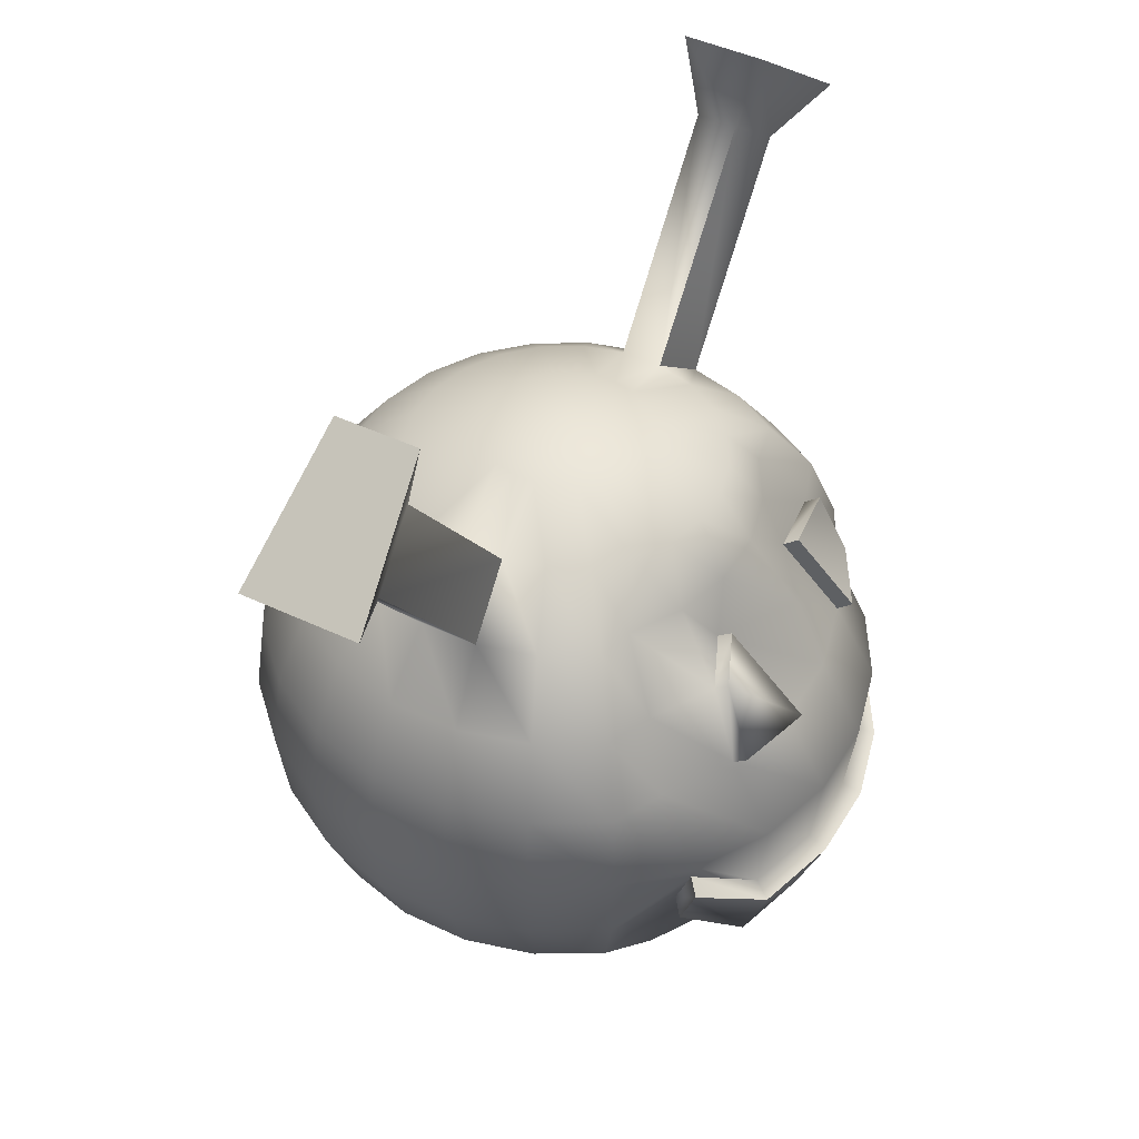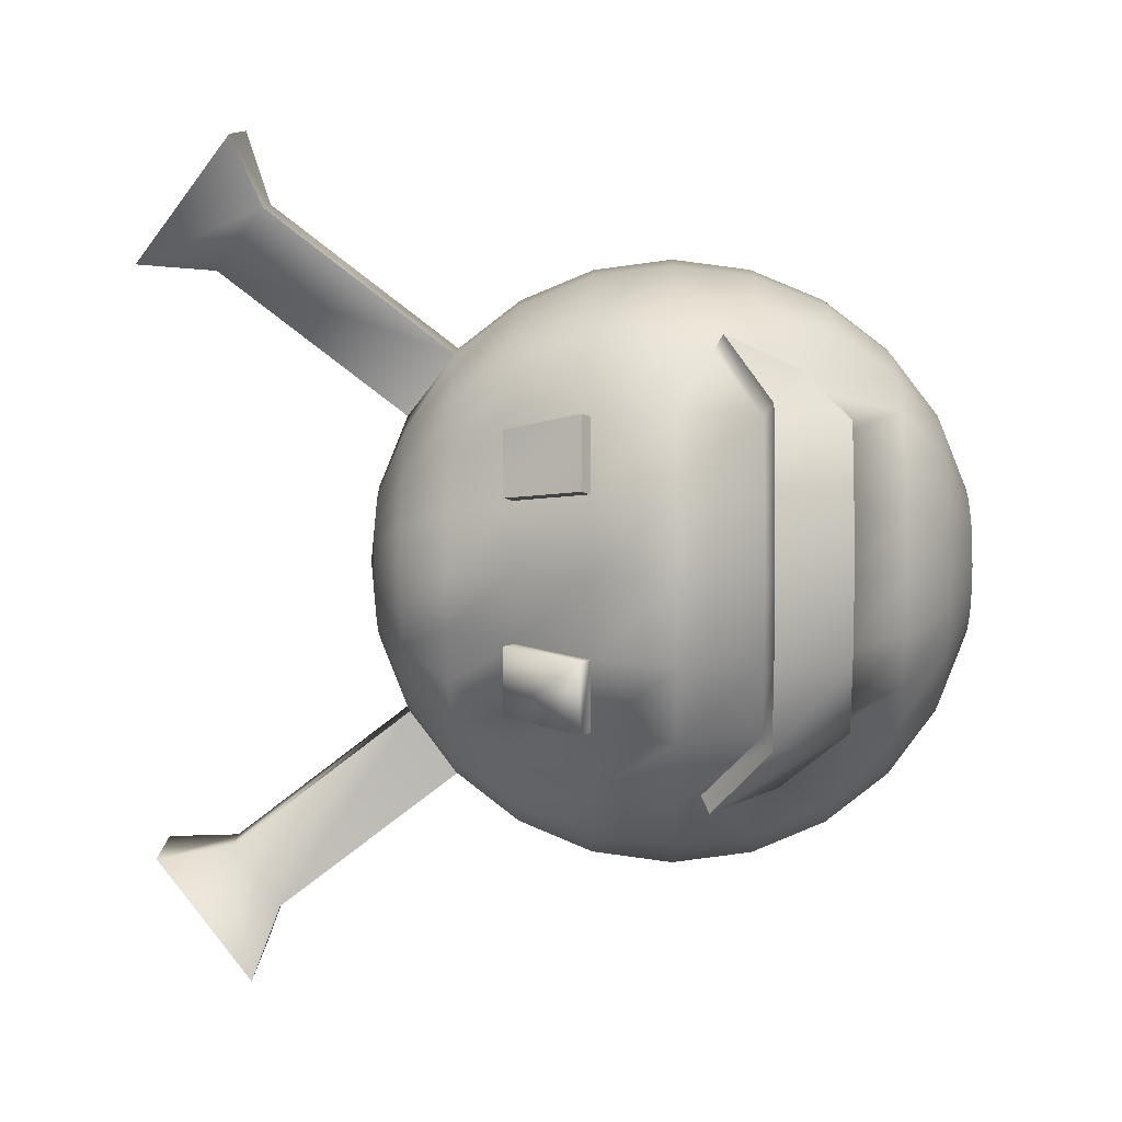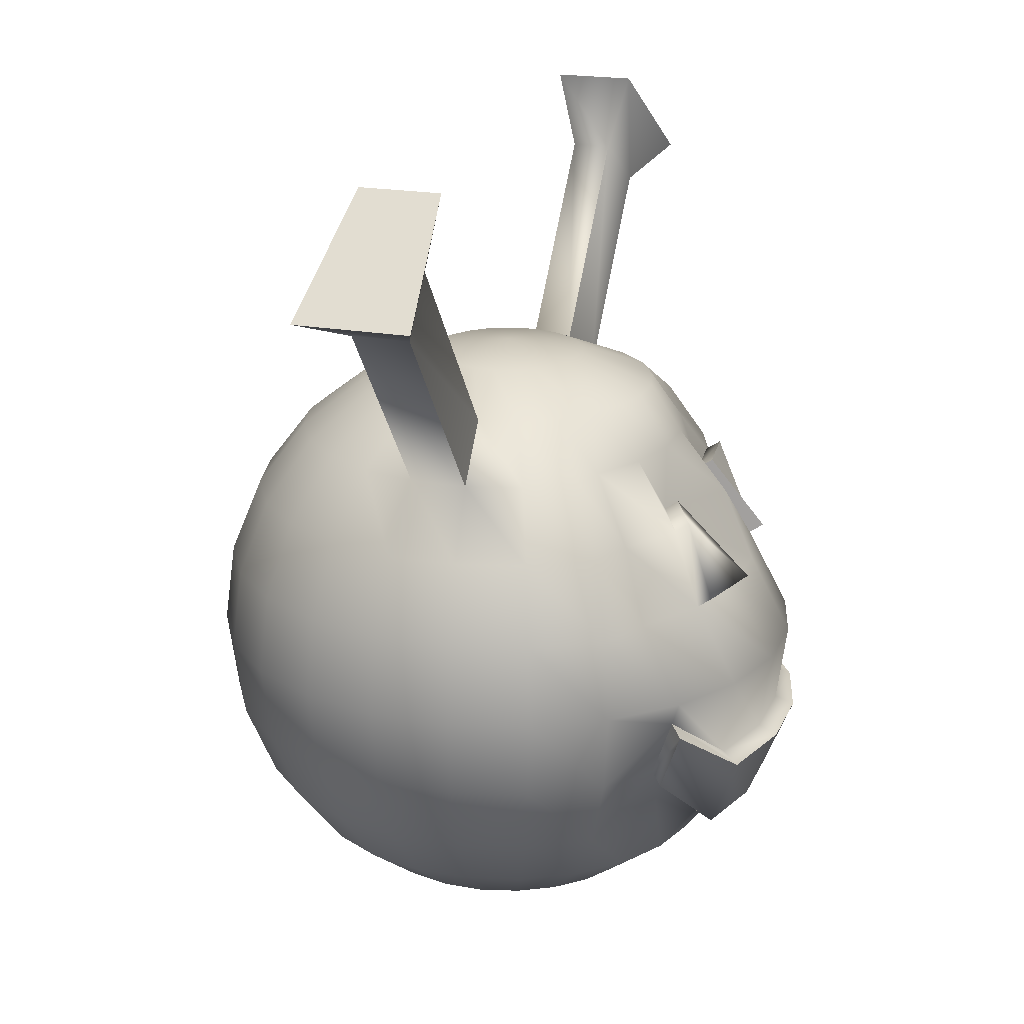
<metadata>
{"format":"obj","ext":"obj","renderer":"f3d","projection":"perspective","resolution":1024,"background":"white","views":[{"elev":44.8,"azim":-158.5,"up":"+Y"},{"elev":3.4,"azim":-88.7,"up":"+Z"},{"elev":20.2,"azim":-168.9,"up":"+Y"}]}
</metadata>
<code>
v 0 -1 0
v 0 1 0
v 0.2588 -0.9659 0
v 0.25 -0.9659 0.06699
v 0.2241 -0.9659 0.1294
v 0.183 -0.9659 0.183
v 0.1294 -0.9659 0.2241
v 0.06699 -0.9659 0.25
v 0 -0.9659 0.2588
v -0.06699 -0.9659 0.25
v -0.1294 -0.9659 0.2241
v -0.183 -0.9659 0.183
v -0.2241 -0.9659 0.1294
v -0.25 -0.9659 0.06699
v -0.2588 -0.9659 0
v -0.25 -0.9659 -0.06699
v -0.2241 -0.9659 -0.1294
v -0.183 -0.9659 -0.183
v -0.1294 -0.9659 -0.2241
v -0.06699 -0.9659 -0.25
v -0 -0.9659 -0.2588
v 0.06699 -0.9659 -0.25
v 0.1294 -0.9659 -0.2241
v 0.183 -0.9659 -0.183
v 0.2241 -0.9659 -0.1294
v 0.25 -0.9659 -0.06699
v 0.5 -0.866 0
v 0.483 -0.866 0.1294
v 0.433 -0.866 0.25
v 0.3536 -0.866 0.3536
v 0.25 -0.866 0.433
v 0.1294 -0.866 0.483
v 0 -0.866 0.5
v -0.1294 -0.866 0.483
v -0.25 -0.866 0.433
v -0.3536 -0.866 0.3536
v -0.433 -0.866 0.25
v -0.483 -0.866 0.1294
v -0.5 -0.866 0
v -0.483 -0.866 -0.1294
v -0.433 -0.866 -0.25
v -0.3536 -0.866 -0.3536
v -0.25 -0.866 -0.433
v -0.1294 -0.866 -0.483
v -0 -0.866 -0.5
v 0.1294 -0.866 -0.483
v 0.25 -0.866 -0.433
v 0.3536 -0.866 -0.3536
v 0.433 -0.866 -0.25
v 0.483 -0.866 -0.1294
v 0.7071 -0.7071 0
v 0.683 -0.7071 0.183
v 0.6124 -0.7071 0.3536
v 0.5 -0.7071 0.5
v 0.3536 -0.7071 0.6124
v 0.183 -0.7071 0.683
v 0 -0.7071 0.7071
v -0.183 -0.7071 0.683
v -0.3536 -0.7071 0.6124
v -0.5 -0.7071 0.5
v -0.6124 -0.7071 0.3536
v -0.683 -0.7071 0.183
v -0.7071 -0.7071 0
v -0.683 -0.7071 -0.183
v -0.6124 -0.7071 -0.3536
v -0.5 -0.7071 -0.5
v -0.3536 -0.7071 -0.6124
v -0.183 -0.7071 -0.683
v -0 -0.7071 -0.7071
v 0.183 -0.7071 -0.683
v 0.3536 -0.7071 -0.6124
v 0.5 -0.7071 -0.5
v 0.6124 -0.7071 -0.3536
v 0.683 -0.7071 -0.183
v 0.866 -0.5 0
v 0.8365 -0.5 0.2241
v 0.75 -0.5 0.433
v 0.6124 -0.5 0.6124
v 0.433 -0.5 0.75
v 0.2241 -0.5 0.8365
v 0 -0.5 0.866
v -0.2241 -0.5 0.8365
v -0.433 -0.5 0.75
v -0.6124 -0.3432 0.5812
v -0.75 -0.5 0.433
v -0.8365 -0.5 0.2241
v -0.866 -0.5 0
v -0.8365 -0.5 -0.2241
v -0.75 -0.5 -0.433
v -0.6124 -0.2939 -0.6124
v -0.433 -0.5 -0.75
v -0.2241 -0.5 -0.8365
v -0 -0.5 -0.866
v 0.2241 -0.5 -0.8365
v 0.433 -0.5 -0.75
v 0.6124 -0.5 -0.6124
v 0.75 -0.5 -0.433
v 0.8365 -0.5 -0.2241
v 0.9659 -0.2588 0
v 0.933 -0.2588 0.25
v 0.8365 -0.2588 0.483
v 0.683 -0.2588 0.683
v 0.483 -0.2588 0.8365
v 0.25 -0.2588 0.933
v 0 -0.2588 0.9659
v -0.25 -0.2588 0.933
v -0.483 -0.2588 0.8365
v -0.683 -0.1151 0.683
v -0.8365 -0.2588 0.483
v -0.933 -0.2588 0.25
v -0.9659 -0.2588 0
v -0.933 -0.2588 -0.25
v -0.8365 -0.2588 -0.483
v -0.683 -0.08043 -0.683
v -0.483 -0.2588 -0.8365
v -0.25 -0.2588 -0.933
v -0 -0.2588 -0.9659
v 0.25 -0.2588 -0.933
v 0.483 -0.2588 -0.8365
v 0.683 -0.2588 -0.683
v 0.8365 -0.2588 -0.483
v 0.933 -0.2588 -0.25
v 1 0 0
v 0.9659 0 0.2588
v 0.866 0 0.5
v 0.7071 0 0.7071
v 0.5 0 0.866
v 0.2588 0 0.9659
v 0 0 1
v -0.2588 0 0.9659
v -0.5 0 0.866
v -0.7071 0 0.7071
v -0.866 0 0.5
v -0.9659 0 0.2588
v -1 0 0
v -0.9659 0 -0.2588
v -0.866 0 -0.5
v -0.7071 0 -0.7071
v -0.5 0 -0.866
v -0.2588 0 -0.9659
v -0 0 -1
v 0.2588 0 -0.9659
v 0.5 0 -0.866
v 0.7071 0 -0.7071
v 0.866 0 -0.5
v 0.9659 0 -0.2588
v 0.9659 0.2588 0
v 0.933 0.2588 0.25
v 0.8365 0.2588 0.483
v 0.683 0.2588 0.683
v 0.483 0.2588 0.8365
v 0.25 0.2588 0.933
v 0 0.2588 0.9659
v -0.25 0.2588 0.933
v -0.483 0.2588 0.8365
v -0.683 0.2588 0.683
v -0.7341 0.2588 0.483
v -0.8306 0.2588 0.25
v -0.8635 0.2588 0
v -0.8306 0.2588 -0.25
v -0.7341 0.2588 -0.483
v -0.5806 0.2588 -0.683
v -0.483 0.2588 -0.8365
v -0.25 0.2588 -0.933
v -0 0.2588 -0.9659
v 0.25 0.2588 -0.933
v 0.483 0.2588 -0.8365
v 0.683 0.2588 -0.683
v 0.8365 0.2588 -0.483
v 0.933 0.2588 -0.25
v 0.866 0.5 0
v 0.8365 0.5 0.2241
v 0.75 0.5 0.433
v 0.6124 0.5 0.6124
v 0.433 0.5 0.75
v 0.2241 0.5 0.8365
v 0 0.5 0.866
v -0.2241 0.5 0.8365
v -0.433 0.5 0.75
v -0.6124 0.5 0.6124
v -0.6475 0.5 0.433
v -0.6446 0.5 0.2241
v -0.7636 0.5 0
v -0.5855 0.5 -0.2241
v -0.6475 0.5 -0.433
v -0.5099 0.5 -0.6124
v -0.433 0.5 -0.75
v -0.2241 0.5 -0.8365
v -0 0.5 -0.866
v 0.2241 0.5 -0.8365
v 0.433 0.5 -0.75
v 0.6124 0.5 -0.6124
v 0.75 0.5 -0.433
v 0.8365 0.5 -0.2241
v 0.7071 0.7071 0
v 0.683 0.7071 0.183
v 0.6124 0.7071 0.3536
v 0.5 0.7071 0.5
v 0.3536 0.7071 0.6124
v 0.183 0.7071 0.683
v 0 0.7071 0.7071
v -0.183 0.7071 0.683
v -0.3536 0.7071 0.6124
v -0.5 0.7071 0.5
v -0.5099 0.7071 0.3536
v -0.5806 0.7071 0.183
v -0.6047 0.7071 0
v -0.5806 0.7071 -0.183
v -0.5099 0.7071 -0.3536
v -0.3975 0.7071 -0.5
v -0.3536 0.7071 -0.6124
v -0.183 0.7071 -0.683
v -0 0.7071 -0.7071
v 0.183 0.7071 -0.683
v 0.3536 0.7071 -0.6124
v 0.5 0.7071 -0.5
v 0.6124 0.7071 -0.3536
v 0.683 0.7071 -0.183
v 0.5 0.866 0
v 0.483 0.866 0.1294
v 0.433 0.866 0.25
v 0.3536 0.866 0.3536
v 0.25 0.866 0.433
v 0.1294 0.866 0.483
v 0 0.866 0.5
v -0.1294 0.866 0.483
v -0.25 0.866 0.433
v -0.3536 0.866 0.3536
v -0.433 0.866 0.25
v -0.483 0.866 0.1294
v -0.5 0.866 0
v -0.483 0.866 -0.1294
v -0.433 0.866 -0.25
v -0.3536 0.866 -0.3536
v -0.25 0.866 -0.433
v -0.1294 0.866 -0.483
v -0 0.866 -0.5
v 0.1294 0.866 -0.483
v 0.25 0.866 -0.433
v 0.3536 0.866 -0.3536
v 0.433 0.866 -0.25
v 0.483 0.866 -0.1294
v 0.2588 0.9659 0
v 0.25 0.9659 0.06699
v 0.2241 0.9659 0.1294
v 0.183 0.9659 0.183
v 0.1294 0.9659 0.2241
v 0.06699 0.9659 0.25
v 0 0.9659 0.2588
v -0.06699 0.9659 0.25
v -0.1294 0.9659 0.2241
v -0.183 0.9659 0.183
v -0.2241 0.9659 0.1294
v -0.25 0.9659 0.06699
v -0.2588 0.9659 0
v -0.25 0.9659 -0.06699
v -0.2241 0.9659 -0.1294
v -0.183 0.9659 -0.183
v -0.1294 0.9659 -0.2241
v -0.06699 0.9659 -0.25
v -0 0.9659 -0.2588
v 0.06699 0.9659 -0.25
v 0.1294 0.9659 -0.2241
v 0.183 0.9659 -0.183
v 0.2241 0.9659 -0.1294
v 0.25 0.9659 -0.06699
v -0.06207 1.322 1.179
v -0.2451 1.322 1.155
v -0.06207 1.48 0.9715
v -0.1915 1.48 0.9545
v 0.06207 1.322 -1.179
v 0.2451 1.322 -1.155
v 0.06207 1.48 -0.9715
v 0.1915 1.48 -0.9545
v 0.001043 1.41 1.426
v -0.3701 1.41 1.377
v 0.001043 1.732 1.006
v -0.2614 1.732 0.9715
v 0.0003631 1.411 -1.424
v 0.3682 1.411 -1.376
v 0.0003631 1.731 -1.008
v 0.2605 1.731 -0.9735
v -0.6453 -0.3708 0.6326
v -0.7988 -0.5287 0.4736
v -0.8967 -0.5258 0.2403
v -0.9284 -0.5258 0
v -0.8967 -0.5258 -0.2403
v -0.7993 -0.5275 -0.4738
v -0.6463 -0.3194 -0.6642
v -0.7159 -0.1427 0.7344
v -0.8853 -0.2875 0.5236
v -0.9932 -0.2846 0.2661
v -1.028 -0.2846 0
v -0.9932 -0.2846 -0.2661
v -0.8858 -0.2863 -0.5238
v -0.7169 -0.1059 -0.7349
v -0.7797 0.2861 0.4926
v -0.8762 0.2861 0.2597
v -0.6931 0.5273 0.4427
v -0.6902 0.5273 0.2338
v -0.8747 0.2897 -0.2534
v -0.7782 0.2897 -0.4864
v -0.6296 0.5309 -0.2276
v -0.6917 0.5309 -0.4365
o Sphere
f 3 27 28
f 4 28 29
f 5 29 30
f 6 30 31
f 7 31 32
f 8 32 33
f 9 33 34
f 10 34 35
f 11 35 36
f 12 36 37
f 13 37 38
f 14 38 39
f 15 39 40
f 16 40 41
f 17 41 42
f 18 42 43
f 19 43 44
f 20 44 45
f 21 45 46
f 22 46 47
f 23 47 48
f 24 48 49
f 25 49 50
f 26 50 27
f 27 51 52
f 28 52 53
f 29 53 54
f 30 54 55
f 31 55 56
f 32 56 57
f 33 57 58
f 34 58 59
f 35 59 60
f 36 60 61
f 37 61 62
f 38 62 63
f 39 63 64
f 40 64 65
f 41 65 66
f 42 66 67
f 43 67 68
f 44 68 69
f 45 69 70
f 46 70 71
f 47 71 72
f 48 72 73
f 49 73 74
f 50 74 51
f 51 75 76
f 52 76 77
f 53 77 78
f 54 78 79
f 55 79 80
f 56 80 81
f 57 81 82
f 58 82 83
f 59 83 84
f 60 84 85
f 61 85 86
f 62 86 87
f 63 87 88
f 64 88 89
f 65 89 90
f 66 90 91
f 67 91 92
f 68 92 93
f 69 93 94
f 70 94 95
f 71 95 96
f 72 96 97
f 73 97 98
f 74 98 75
f 75 99 100
f 76 100 101
f 77 101 102
f 78 102 103
f 79 103 104
f 80 104 105
f 81 105 106
f 82 106 107
f 83 107 108
f 283 290 291
f 284 291 292
f 285 292 293
f 286 293 294
f 287 294 295
f 288 295 296
f 90 114 115
f 91 115 116
f 92 116 117
f 93 117 118
f 94 118 119
f 95 119 120
f 96 120 121
f 97 121 122
f 98 122 99
f 99 123 124
f 100 124 125
f 101 125 126
f 102 126 127
f 103 127 128
f 104 128 129
f 105 129 130
f 106 130 131
f 107 131 132
f 108 132 133
f 109 133 134
f 110 134 135
f 111 135 136
f 112 136 137
f 113 137 138
f 114 138 139
f 115 139 140
f 116 140 141
f 117 141 142
f 118 142 143
f 119 143 144
f 120 144 145
f 121 145 146
f 122 146 123
f 123 147 148
f 124 148 149
f 125 149 150
f 126 150 151
f 127 151 152
f 128 152 153
f 129 153 154
f 130 154 155
f 131 155 156
f 132 156 157
f 133 157 158
f 134 158 159
f 135 159 160
f 136 160 161
f 137 161 162
f 138 162 163
f 139 163 164
f 140 164 165
f 141 165 166
f 142 166 167
f 143 167 168
f 144 168 169
f 145 169 170
f 146 170 147
f 147 171 172
f 148 172 173
f 149 173 174
f 150 174 175
f 151 175 176
f 152 176 177
f 153 177 178
f 154 178 179
f 155 179 180
f 156 180 181
f 297 299 300
f 158 182 183
f 159 183 184
f 301 303 304
f 161 185 186
f 162 186 187
f 163 187 188
f 164 188 189
f 165 189 190
f 166 190 191
f 167 191 192
f 168 192 193
f 169 193 194
f 170 194 171
f 171 195 196
f 172 196 197
f 173 197 198
f 174 198 199
f 175 199 200
f 176 200 201
f 177 201 202
f 178 202 203
f 179 203 204
f 180 204 205
f 181 205 206
f 182 206 207
f 183 207 208
f 184 208 209
f 185 209 210
f 186 210 211
f 187 211 212
f 188 212 213
f 189 213 214
f 190 214 215
f 191 215 216
f 192 216 217
f 193 217 218
f 194 218 195
f 195 219 220
f 196 220 221
f 197 221 222
f 198 222 223
f 199 223 224
f 200 224 225
f 275 277 278
f 202 226 227
f 203 227 228
f 204 228 229
f 205 229 230
f 206 230 231
f 207 231 232
f 208 232 233
f 209 233 234
f 210 234 235
f 211 235 236
f 212 236 237
f 279 281 282
f 214 238 239
f 215 239 240
f 216 240 241
f 217 241 242
f 218 242 219
f 219 243 244
f 220 244 245
f 221 245 246
f 222 246 247
f 223 247 248
f 224 248 249
f 225 249 250
f 226 250 251
f 227 251 252
f 228 252 253
f 229 253 254
f 230 254 255
f 231 255 256
f 232 256 257
f 233 257 258
f 234 258 259
f 235 259 260
f 236 260 261
f 237 261 262
f 238 262 263
f 239 263 264
f 240 264 265
f 241 265 266
f 242 266 243
f 1 3 4
f 244 243 2
f 1 4 5
f 245 244 2
f 1 5 6
f 246 245 2
f 1 6 7
f 247 246 2
f 1 7 8
f 248 247 2
f 1 8 9
f 249 248 2
f 1 9 10
f 250 249 2
f 1 10 11
f 251 250 2
f 1 11 12
f 252 251 2
f 1 12 13
f 253 252 2
f 1 13 14
f 254 253 2
f 1 14 15
f 255 254 2
f 1 15 16
f 256 255 2
f 1 16 17
f 257 256 2
f 1 17 18
f 258 257 2
f 1 18 19
f 259 258 2
f 1 19 20
f 260 259 2
f 1 20 21
f 261 260 2
f 1 21 22
f 262 261 2
f 1 22 23
f 263 262 2
f 1 23 24
f 264 263 2
f 1 24 25
f 265 264 2
f 1 25 26
f 266 265 2
f 1 26 3
f 243 266 2
f 201 267 268
f 202 268 270
f 226 270 269
f 225 269 267
f 213 271 272
f 214 272 274
f 238 274 273
f 237 273 271
f 267 275 276
f 268 276 278
f 270 278 277
f 269 277 275
f 271 279 280
f 272 280 282
f 274 282 281
f 273 281 279
f 84 283 284
f 109 291 290
f 108 290 283
f 85 284 285
f 110 292 291
f 86 285 286
f 111 293 292
f 87 286 287
f 112 294 293
f 88 287 288
f 113 295 294
f 89 288 289
f 90 289 296
f 114 296 295
f 157 297 298
f 158 298 300
f 182 300 299
f 181 299 297
f 160 301 302
f 161 302 304
f 185 304 303
f 184 303 301
f 3 28 4
f 4 29 5
f 5 30 6
f 6 31 7
f 7 32 8
f 8 33 9
f 9 34 10
f 10 35 11
f 11 36 12
f 12 37 13
f 13 38 14
f 14 39 15
f 15 40 16
f 16 41 17
f 17 42 18
f 18 43 19
f 19 44 20
f 20 45 21
f 21 46 22
f 22 47 23
f 23 48 24
f 24 49 25
f 25 50 26
f 26 27 3
f 27 52 28
f 28 53 29
f 29 54 30
f 30 55 31
f 31 56 32
f 32 57 33
f 33 58 34
f 34 59 35
f 35 60 36
f 36 61 37
f 37 62 38
f 38 63 39
f 39 64 40
f 40 65 41
f 41 66 42
f 42 67 43
f 43 68 44
f 44 69 45
f 45 70 46
f 46 71 47
f 47 72 48
f 48 73 49
f 49 74 50
f 50 51 27
f 51 76 52
f 52 77 53
f 53 78 54
f 54 79 55
f 55 80 56
f 56 81 57
f 57 82 58
f 58 83 59
f 59 84 60
f 60 85 61
f 61 86 62
f 62 87 63
f 63 88 64
f 64 89 65
f 65 90 66
f 66 91 67
f 67 92 68
f 68 93 69
f 69 94 70
f 70 95 71
f 71 96 72
f 72 97 73
f 73 98 74
f 74 75 51
f 75 100 76
f 76 101 77
f 77 102 78
f 78 103 79
f 79 104 80
f 80 105 81
f 81 106 82
f 82 107 83
f 83 108 84
f 283 291 284
f 284 292 285
f 285 293 286
f 286 294 287
f 287 295 288
f 288 296 289
f 90 115 91
f 91 116 92
f 92 117 93
f 93 118 94
f 94 119 95
f 95 120 96
f 96 121 97
f 97 122 98
f 98 99 75
f 99 124 100
f 100 125 101
f 101 126 102
f 102 127 103
f 103 128 104
f 104 129 105
f 105 130 106
f 106 131 107
f 107 132 108
f 108 133 109
f 109 134 110
f 110 135 111
f 111 136 112
f 112 137 113
f 113 138 114
f 114 139 115
f 115 140 116
f 116 141 117
f 117 142 118
f 118 143 119
f 119 144 120
f 120 145 121
f 121 146 122
f 122 123 99
f 123 148 124
f 124 149 125
f 125 150 126
f 126 151 127
f 127 152 128
f 128 153 129
f 129 154 130
f 130 155 131
f 131 156 132
f 132 157 133
f 133 158 134
f 134 159 135
f 135 160 136
f 136 161 137
f 137 162 138
f 138 163 139
f 139 164 140
f 140 165 141
f 141 166 142
f 142 167 143
f 143 168 144
f 144 169 145
f 145 170 146
f 146 147 123
f 147 172 148
f 148 173 149
f 149 174 150
f 150 175 151
f 151 176 152
f 152 177 153
f 153 178 154
f 154 179 155
f 155 180 156
f 156 181 157
f 297 300 298
f 158 183 159
f 159 184 160
f 301 304 302
f 161 186 162
f 162 187 163
f 163 188 164
f 164 189 165
f 165 190 166
f 166 191 167
f 167 192 168
f 168 193 169
f 169 194 170
f 170 171 147
f 171 196 172
f 172 197 173
f 173 198 174
f 174 199 175
f 175 200 176
f 176 201 177
f 177 202 178
f 178 203 179
f 179 204 180
f 180 205 181
f 181 206 182
f 182 207 183
f 183 208 184
f 184 209 185
f 185 210 186
f 186 211 187
f 187 212 188
f 188 213 189
f 189 214 190
f 190 215 191
f 191 216 192
f 192 217 193
f 193 218 194
f 194 195 171
f 195 220 196
f 196 221 197
f 197 222 198
f 198 223 199
f 199 224 200
f 200 225 201
f 275 278 276
f 202 227 203
f 203 228 204
f 204 229 205
f 205 230 206
f 206 231 207
f 207 232 208
f 208 233 209
f 209 234 210
f 210 235 211
f 211 236 212
f 212 237 213
f 279 282 280
f 214 239 215
f 215 240 216
f 216 241 217
f 217 242 218
f 218 219 195
f 219 244 220
f 220 245 221
f 221 246 222
f 222 247 223
f 223 248 224
f 224 249 225
f 225 250 226
f 226 251 227
f 227 252 228
f 228 253 229
f 229 254 230
f 230 255 231
f 231 256 232
f 232 257 233
f 233 258 234
f 234 259 235
f 235 260 236
f 236 261 237
f 237 262 238
f 238 263 239
f 239 264 240
f 240 265 241
f 241 266 242
f 242 243 219
f 201 268 202
f 202 270 226
f 226 269 225
f 225 267 201
f 213 272 214
f 214 274 238
f 238 273 237
f 237 271 213
f 267 276 268
f 268 278 270
f 270 277 269
f 269 275 267
f 271 280 272
f 272 282 274
f 274 281 273
f 273 279 271
f 84 284 85
f 109 290 108
f 108 283 84
f 85 285 86
f 110 291 109
f 86 286 87
f 111 292 110
f 87 287 88
f 112 293 111
f 88 288 89
f 113 294 112
f 89 289 90
f 90 296 114
f 114 295 113
f 157 298 158
f 158 300 182
f 182 299 181
f 181 297 157
f 160 302 161
f 161 304 185
f 185 303 184
f 184 301 160

</code>
